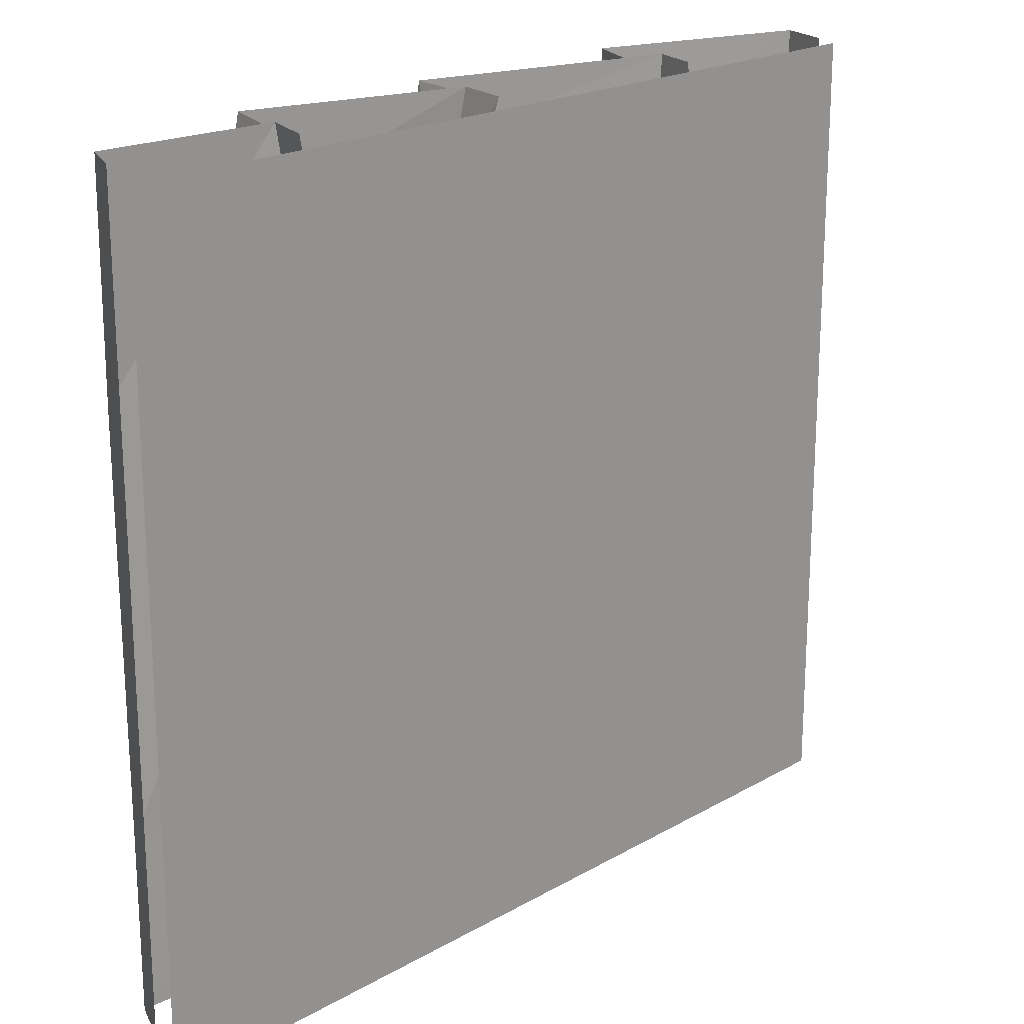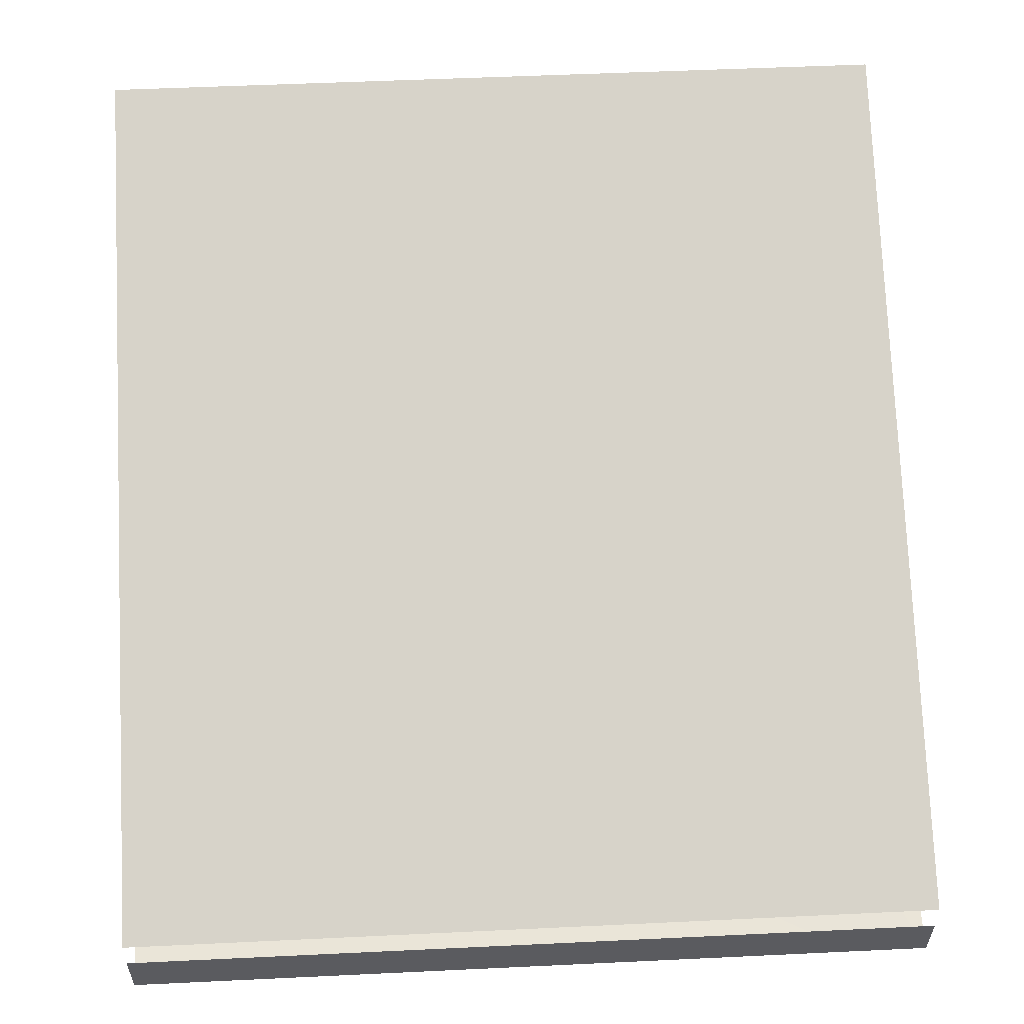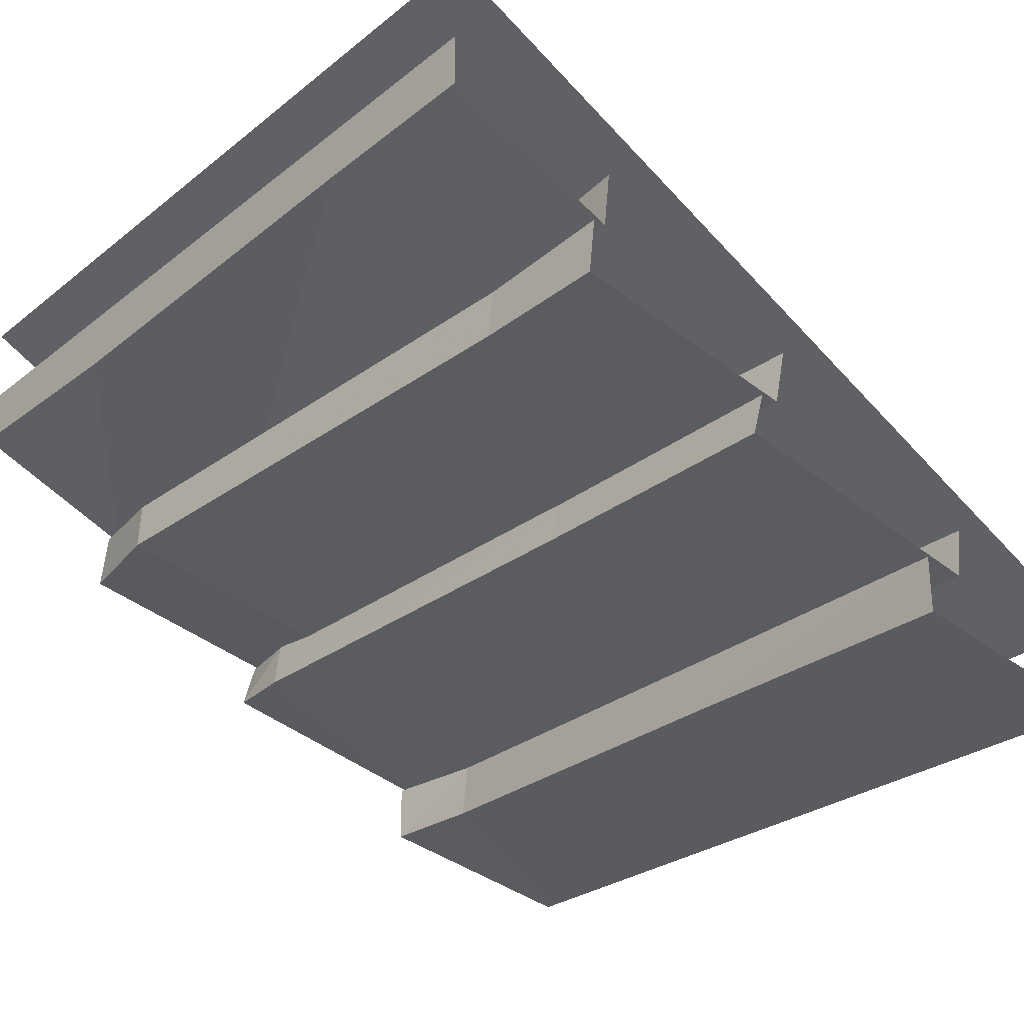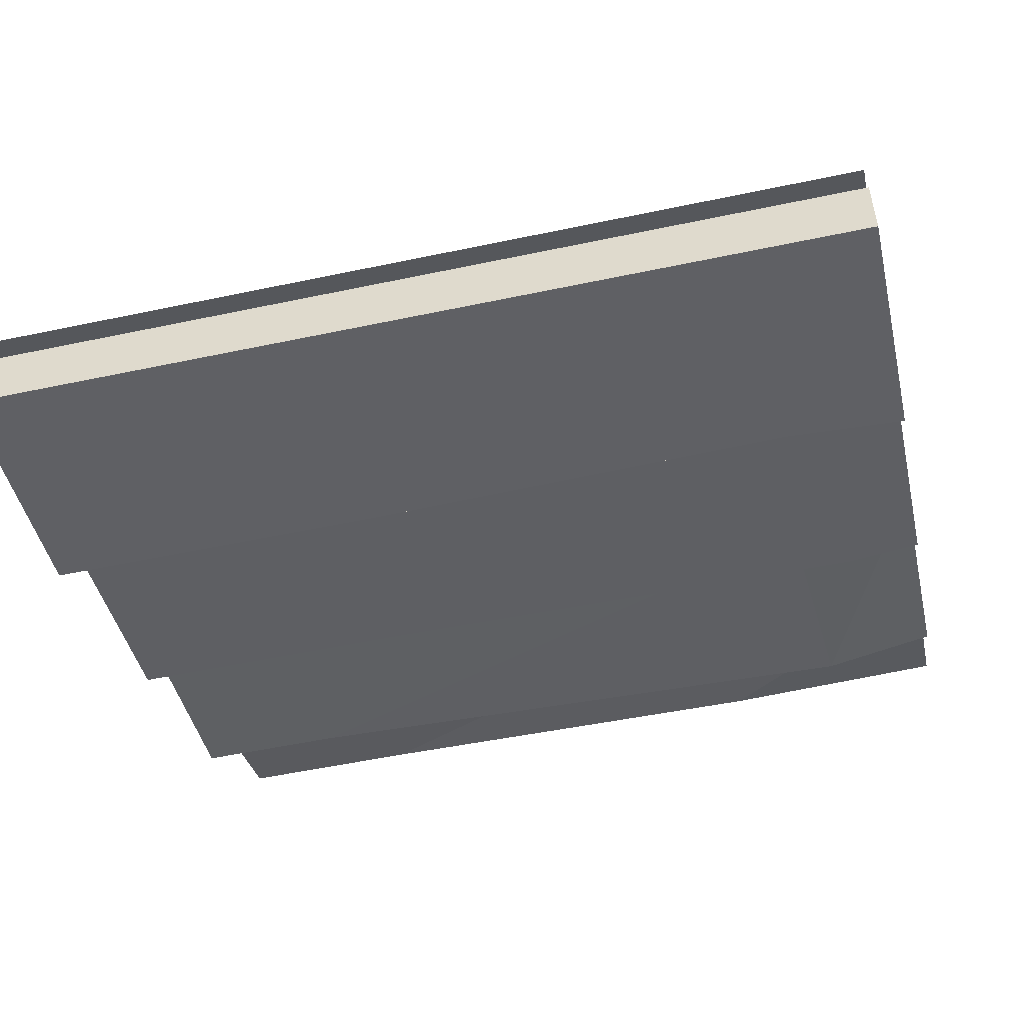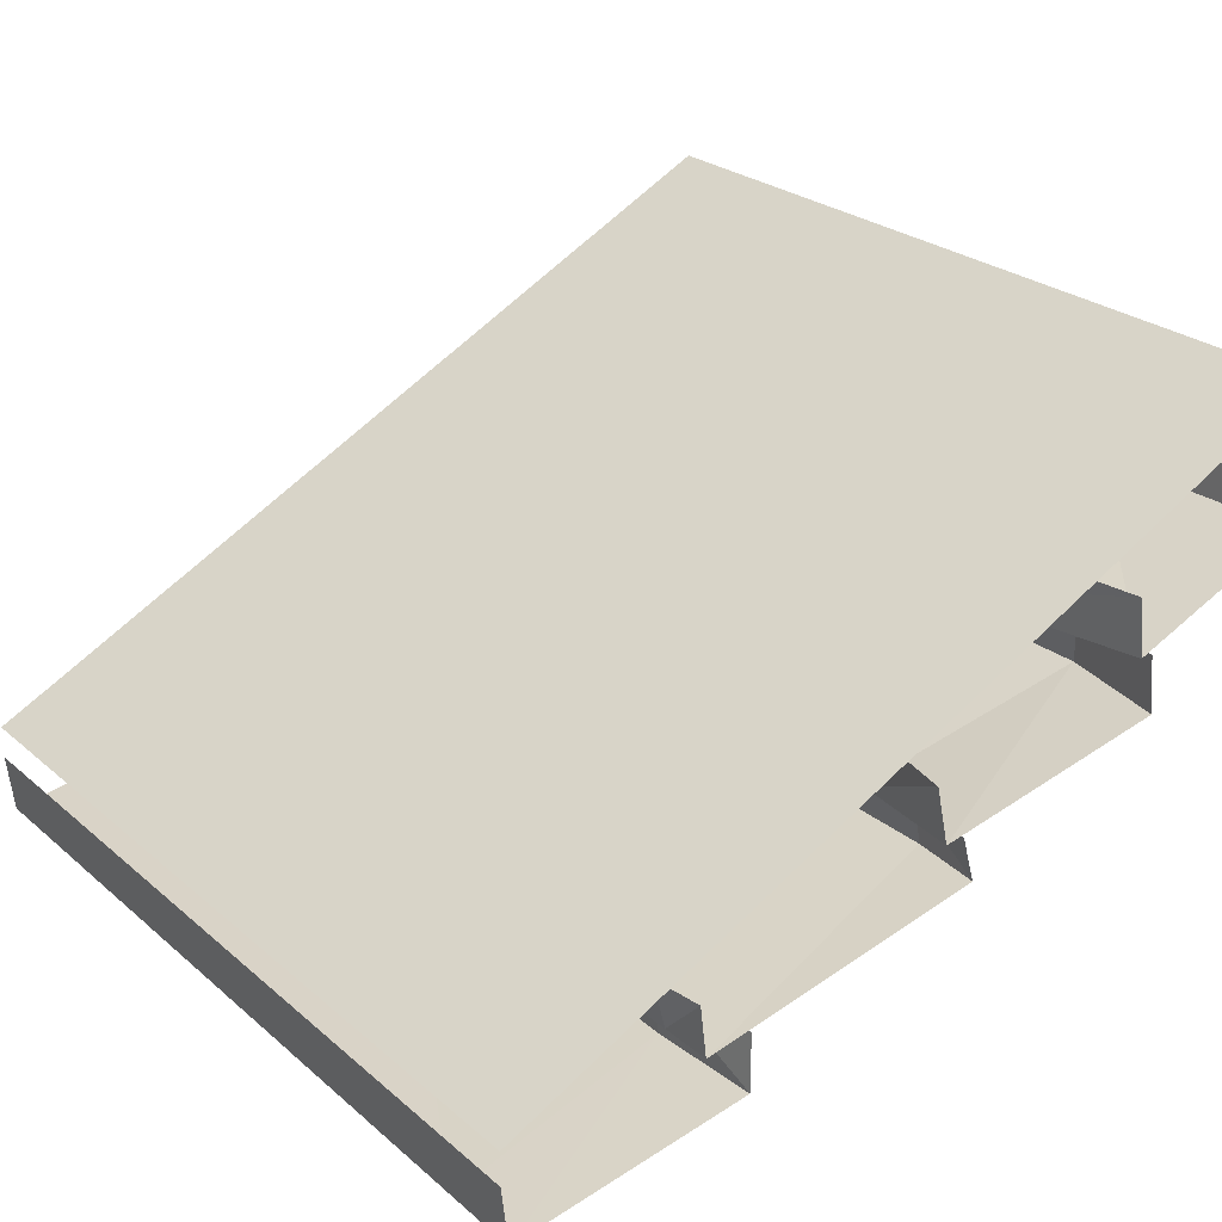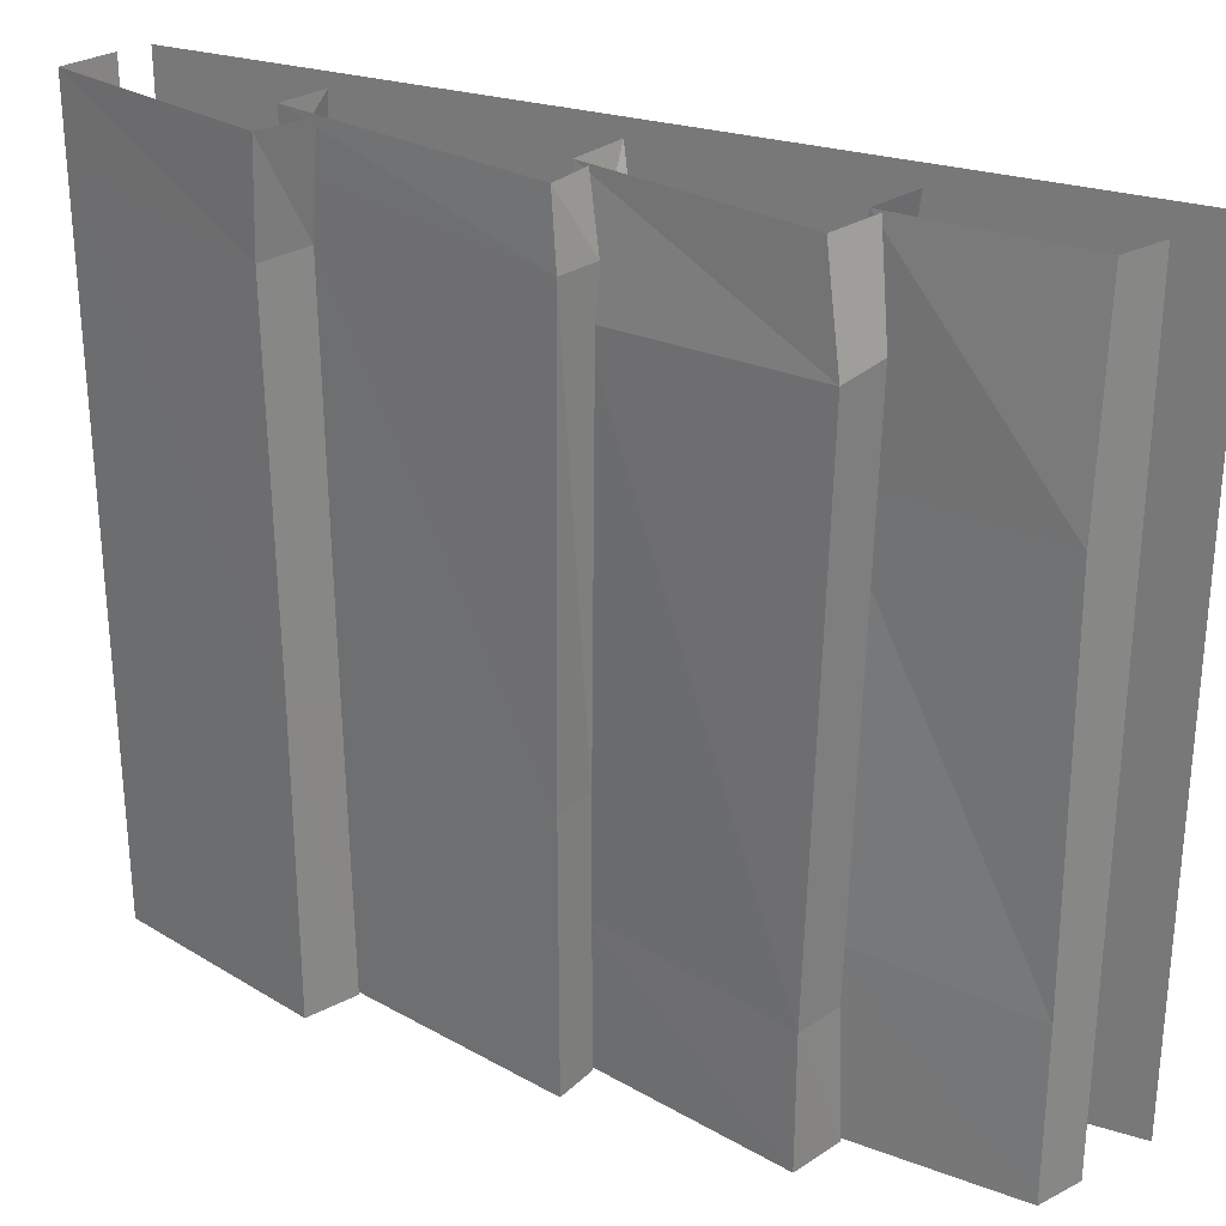
<metadata>
{"format":"obj","ext":"obj","renderer":"f3d","projection":"perspective","resolution":1024,"background":"white","views":[{"elev":20.2,"azim":160.3,"up":"+Z"},{"elev":50.4,"azim":-93.0,"up":"+Y"},{"elev":-27.6,"azim":139.9,"up":"+Y"},{"elev":-53.8,"azim":-77.3,"up":"+Y"},{"elev":25.6,"azim":-37.0,"up":"+Y"},{"elev":28.1,"azim":51.9,"up":"+Z"}]}
</metadata>
<code>
v -0.5 -2.25 0.5
v -0.5 -2.25 -0.5
v 0.5 -1.75 -0.5
v 0.5 -1.75 0.5
v -0.2656 -2.25 0.5
v -0.2656 -2.25 0.4375
v 0.07812 -2.18 0.4141
v 0.07031 -2.18 0.5
v 0.07031 -2.125 0.4141
v 0.05469 -2.125 0.5
v -0.2656 -2.25 -0.1953
v 0.07031 -2.18 -0.1562
v 0.05469 -2.125 -0.1562
v -0.2656 -2.25 -0.5
v 0.07031 -2.18 -0.5
v 0.05469 -2.125 -0.5
v 0.2891 -2 0.5
v 0.25 -2.008 0.2344
v 0.5 -1.922 0.2266
v 0.5 -1.914 0.5
v 0.5 -1.852 0.2266
v 0.5 -1.852 0.5
v 0.2656 -2.008 -0.2656
v 0.5 -1.914 -0.2812
v 0.5 -1.852 -0.2812
v 0.2891 -2 -0.5
v 0.5 -1.914 -0.5
v 0.5 -1.852 -0.5
v 0.03125 -2.125 0.5
v 0.05469 -2.133 0.3516
v 0.3359 -2.07 0.3672
v 0.3125 -2.07 0.5
v 0.3281 -2.008 0.375
v 0.3047 -2 0.5
v 0.03906 -2.125 -0.3125
v 0.3125 -2.07 -0.3281
v 0.3047 -2.008 -0.3281
v 0.03125 -2.125 -0.5
v 0.3125 -2.07 -0.5
v 0.3047 -2 -0.5
v -0.4922 -2.359 0.4062
v -0.4922 -2.359 -0.375
v -0.2109 -2.312 -0.1172
v -0.2188 -2.312 0.3672
v -0.4922 -2.359 0.5
v -0.5 -2.289 0.5
v -0.5 -2.289 0.4062
v -0.5 -2.289 -0.375
v -0.4922 -2.359 -0.5
v -0.2109 -2.312 -0.5
v -0.2109 -2.242 -0.5
v -0.2188 -2.242 -0.1172
v -0.2266 -2.242 0.3672
v -0.2109 -2.312 0.5
v -0.2734 -2.188 0.5
v -0.2812 -2.188 0.4375
v -0.2734 -2.188 -0.1953
v -0.2734 -2.188 -0.5
v 0.2578 -1.93 -0.2656
v 0.2812 -1.93 -0.5
v 0.2422 -1.93 0.2344
v 0.2812 -1.93 0.5
v 0.02344 -2.055 -0.3125
v 0.01562 -2.055 -0.5
v 0.05469 -2.062 0.3438
v 0.01562 -2.055 0.5
v -0.5 -2.289 -0.5
v -0.2109 -2.242 0.5
f 1 2 3
f 1 3 4
f 5 6 7
f 5 7 8
f 6 11 12
f 6 12 7
f 11 14 15
f 11 15 12
f 17 18 19
f 17 19 20
f 18 23 24
f 18 24 19
f 23 26 27
f 23 27 24
f 29 30 31
f 29 31 32
f 30 35 36
f 30 36 31
f 35 38 39
f 35 39 36
f 41 42 43
f 41 43 44
f 41 44 45
f 42 49 50
f 42 50 43
f 44 54 45
f 8 7 9
f 8 9 10
f 7 12 13
f 7 13 9
f 12 15 16
f 12 16 13
f 20 19 21
f 20 21 22
f 19 24 25
f 19 25 21
f 24 27 28
f 24 28 25
f 32 31 33
f 32 33 34
f 31 36 37
f 31 37 33
f 36 39 40
f 36 40 37
f 41 45 46
f 41 46 47
f 41 47 42
f 42 47 48
f 42 48 49
f 43 50 51
f 43 51 52
f 43 52 44
f 44 52 53
f 44 53 54
f 55 56 6
f 55 6 5
f 56 57 11
f 56 11 6
f 14 11 57
f 14 57 58
f 26 23 59
f 26 59 60
f 61 59 23
f 61 23 18
f 61 18 62
f 62 18 17
f 38 35 63
f 38 63 64
f 65 63 35
f 65 35 30
f 65 30 66
f 66 30 29
f 49 48 67
f 54 53 68

</code>
